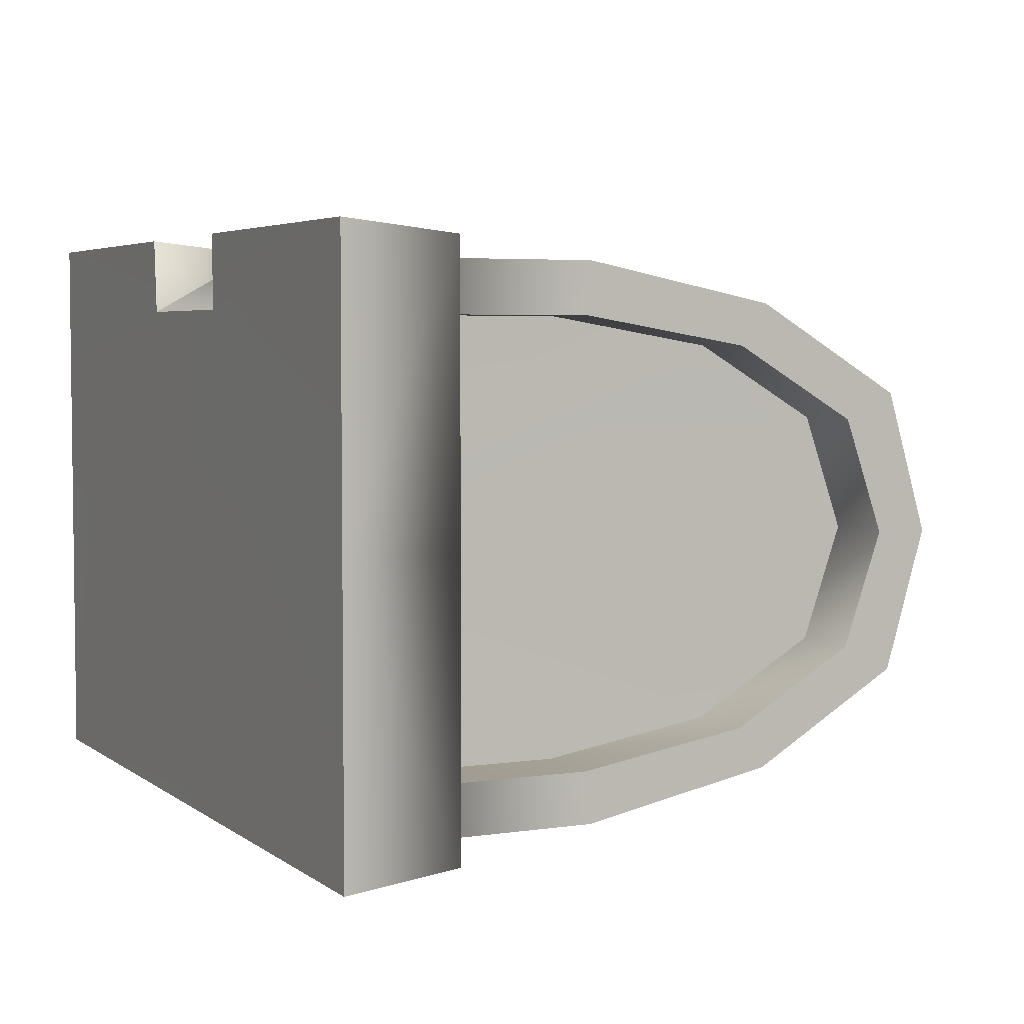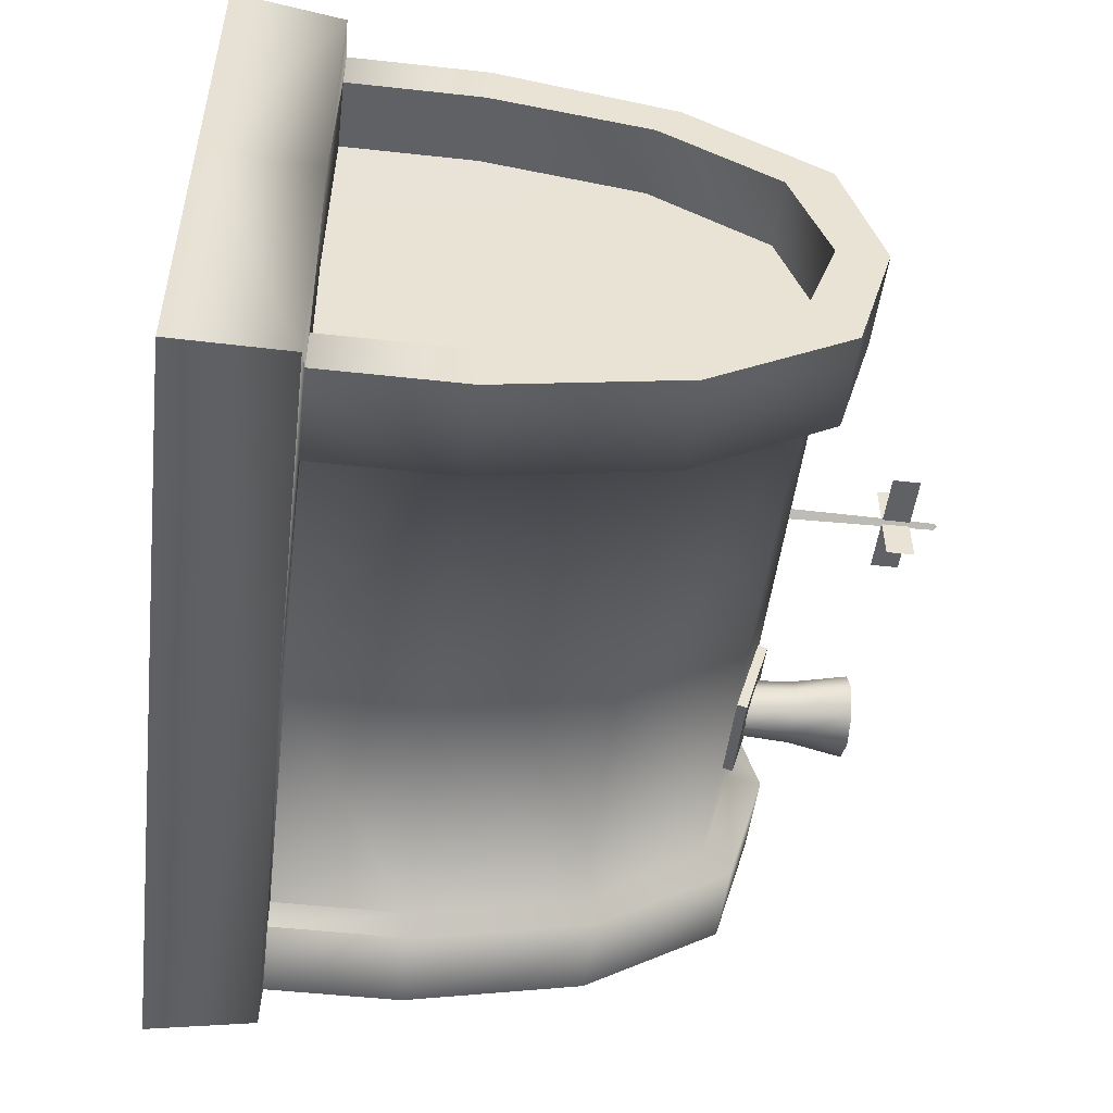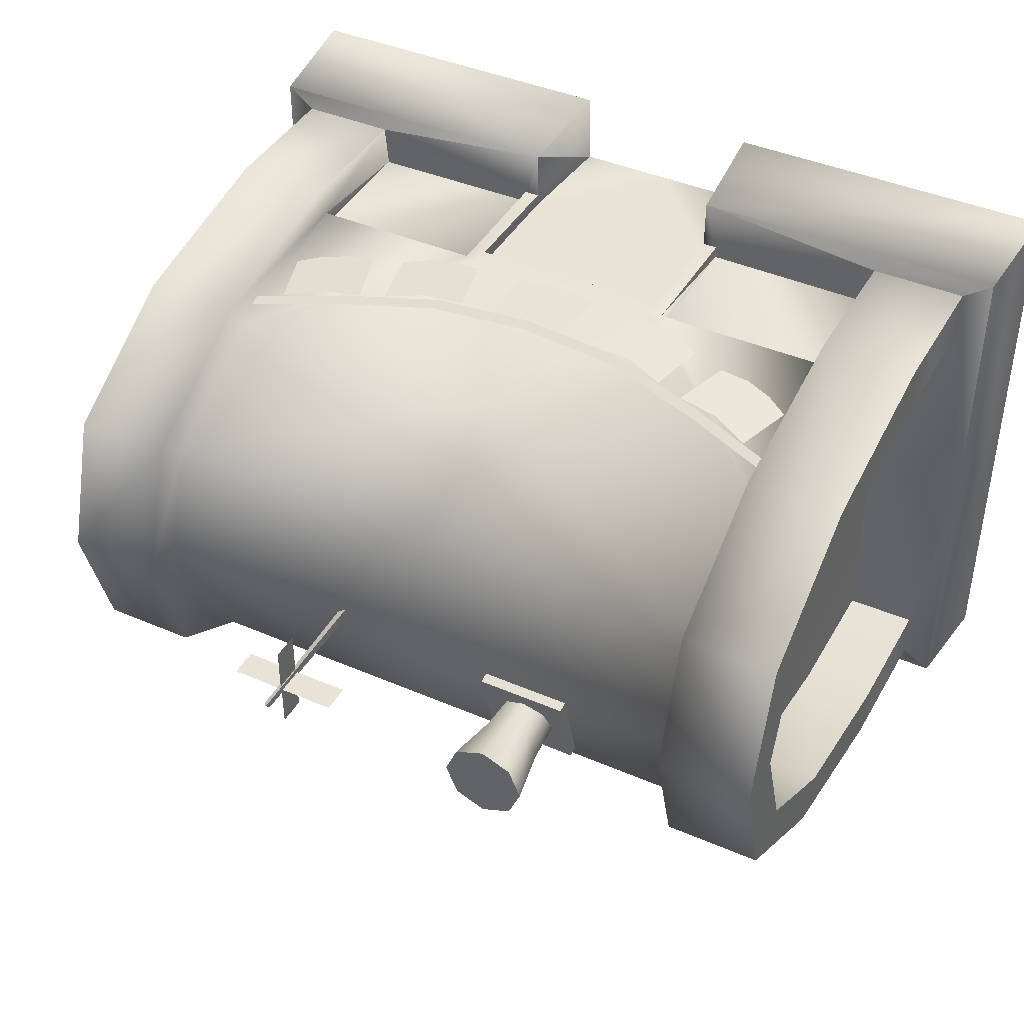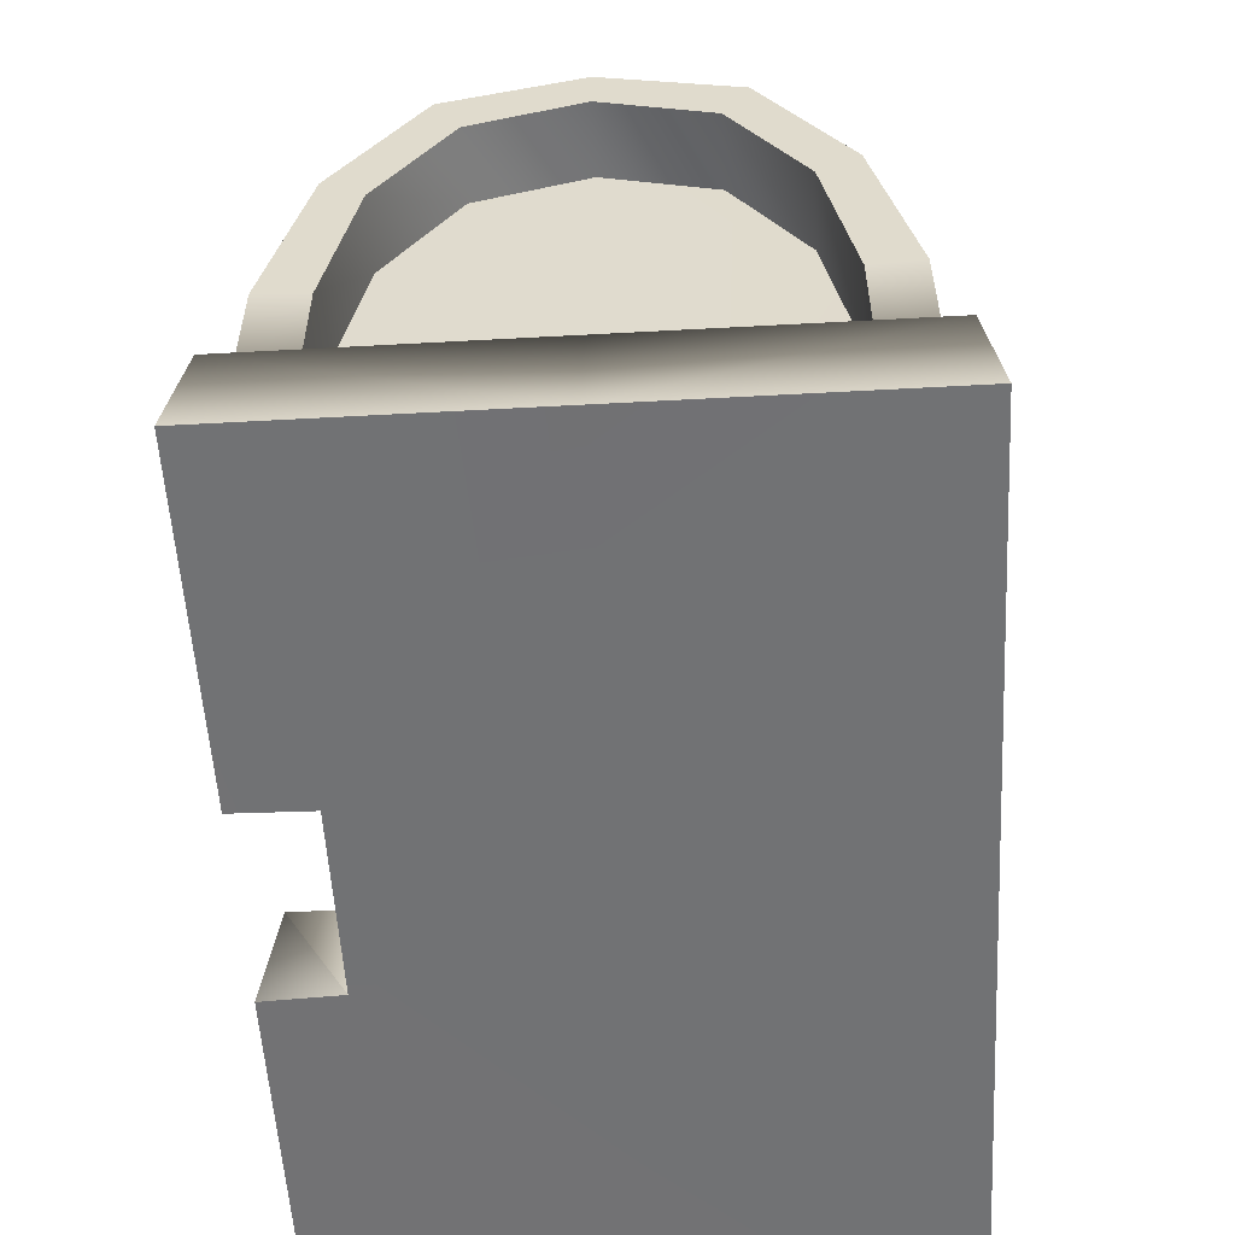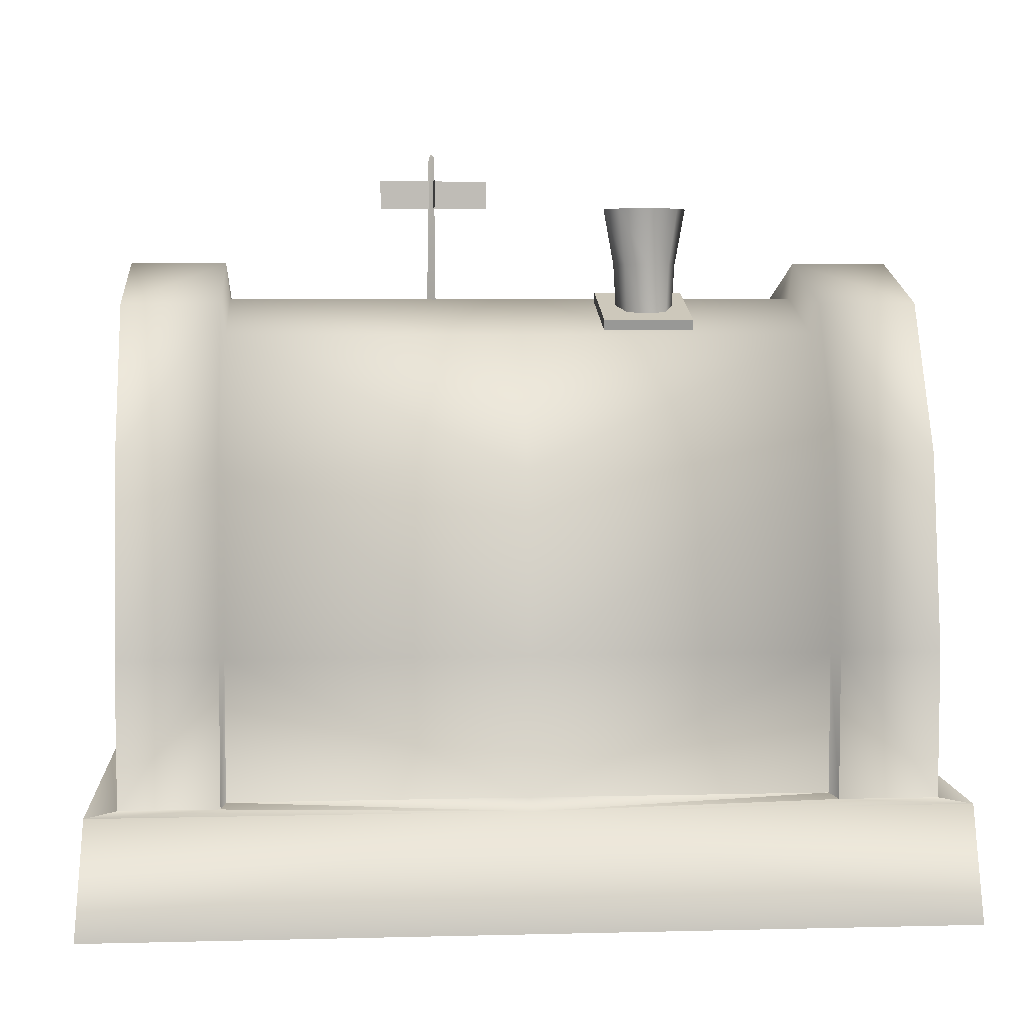
<metadata>
{"format":"obj","ext":"obj","renderer":"f3d","projection":"perspective","resolution":1024,"background":"white","views":[{"elev":4.3,"azim":63.9,"up":"+Z"},{"elev":-49.9,"azim":83.1,"up":"+Z"},{"elev":41.9,"azim":-152.5,"up":"+Z"},{"elev":-55.5,"azim":93.3,"up":"+Y"},{"elev":5.6,"azim":175.6,"up":"+Y"}]}
</metadata>
<code>
v -15.76 13.83 12.44
v -15.76 23.35 10.52
v -15.76 30.28 6.392
v -15.97 14.06 14.02
v -15.97 24.18 11.98
v -15.97 31.98 7.328
v -15.97 34.14 -0.007112
v -15.97 31.98 -7.342
v -15.97 24.18 -12
v -15.97 14.06 -14.03
v -21.19 14.06 14.02
v -21.19 24.18 11.98
v -21.19 31.98 7.328
v -21.19 34.14 -0.007112
v -21.19 31.98 -7.342
v -21.19 24.18 -12
v -21.19 14.06 -14.03
v -21.19 13.83 11.33
v -21.19 22.77 9.83
v -21.19 29.29 5.969
v -21.19 31.38 -0.007112
v -21.19 29.29 -5.983
v -21.19 22.77 -9.844
v -21.19 13.83 -11.35
v -17.35 13.83 11.33
v -17.35 22.77 9.83
v -17.35 29.29 5.969
v -17.35 31.38 -0.007112
v -17.35 29.29 -5.983
v -17.35 22.77 -9.844
v -17.35 13.83 -11.35
v -21.19 6.37 11.33
v -21.19 6.37 -11.34
v -17.35 6.37 -11.34
v -5.473 6.237 11.71
v -23.31 -3e-06 15.71
v -5.106 -5e-06 15.71
v -23.31 -2e-06 -0.007107
v -22.79 6.236 15.08
v -15.76 6.371 11.72
v -5.473 6.236 15.08
v -15.97 6.37 14.01
v -21.19 6.37 14.01
v -23.31 -3e-06 -15.73
v -15.76 6.37 -12.45
v -15.97 6.37 -14.03
v -22.79 6.236 -15.1
v -22.79 6.236 -0.007107
v -17.35 6.37 11.33
v -21.19 6.37 -14.03
v -4.976 0.06153 11.72
v -17.25 6.236 -0.007107
v -15.76 13.83 11.73
v -0.004911 0.06063 -0.8125
v -0.004911 6.236 -15.1
v -6.28 6.26 11.71
v -6.279 6.257 12.38
v -5.471 6.233 12.37
v -6.299 13.83 11.73
v -6.234 13.83 12.44
v -5.504 13.07 11.73
v -5.507 13.83 12.44
v -5.503 13 12.43
v 15.75 13.83 12.44
v 15.75 23.35 10.52
v 5.463 6.237 11.71
v -0.004912 23.35 10.52
v -0.004911 30.28 6.392
v -0.004911 6.256 11.72
v -0.004911 0.06153 11.72
v 6.289 13.83 11.73
v 5.494 13.07 11.73
v -0.004911 12.93 11.73
v -0.004911 13.83 12.44
v 5.497 13.83 12.44
v 5.493 13 12.43
v -0.004911 12.93 12.43
v -16.48 21.78 11.29
v -10.99 19.95 11.99
v -5.496 18.45 12.56
v -0.00491 18.05 12.72
v 5.486 18.45 12.56
v 10.98 19.95 11.99
v 16.47 21.78 11.29
v -16.48 22.35 11.07
v -10.99 20.52 11.77
v -5.496 19.02 12.34
v -0.00491 18.62 12.5
v 5.486 19.02 12.34
v 10.98 20.52 11.77
v 16.47 22.35 11.07
v -15.41 17.86 11.65
v -14.18 17.02 11.82
v -12.73 16.51 12
v -11.1 16.51 12.19
v -14.4 21.11 11.65
v -12.37 20.02 11.92
v -10.08 19.76 12.19
v -9.259 15.93 12.31
v -7.946 15.2 12.42
v -6.449 14.82 12.54
v -4.811 14.97 12.66
v -8.542 19.26 12.31
v -6.41 18.34 12.49
v -4.093 18.3 12.66
v -2.29 14.81 12.64
v -0.8458 14.37 12.64
v 0.7035 14.32 12.64
v 2.28 14.81 12.64
v -2.29 18.21 12.64
v -0.00491 17.77 12.64
v 2.28 18.21 12.64
v 9.321 15.93 12.31
v 8.008 15.2 12.42
v 6.511 14.82 12.54
v 4.873 14.97 12.66
v 8.604 19.26 12.31
v 6.473 18.34 12.49
v 4.156 18.3 12.66
v 15.33 17.86 11.65
v 14.09 17.02 11.82
v 12.65 16.51 12
v 11.01 16.51 12.19
v 14.31 21.11 11.65
v 12.28 20.02 11.92
v 9.994 19.76 12.19
v 4.769 31.77 0.05991
v 4.311 31.77 -0.2548
v 4.311 31.77 0.3747
v 4.666 40.01 0.05991
v 4.38 40.01 -0.1366
v 4.38 40.01 0.2565
v 4.514 40.21 0.05991
v 1.459 37.19 -0.007106
v 4.412 37.19 -0.007106
v 1.459 38.7 -0.007106
v 4.412 38.7 -0.007106
v 17.34 31.38 -0.007113
v 17.34 29.29 -5.983
v 17.34 22.77 -9.844
v 17.24 6.236 -0.007108
v 15.96 24.18 11.98
v 15.96 14.06 14.02
v 15.75 30.28 6.392
v 15.96 31.98 7.328
v 15.96 34.14 -0.007112
v 15.96 31.98 -7.342
v 15.96 24.18 -12
v 15.96 14.06 -14.03
v 15.75 6.37 -12.45
v 15.96 6.37 -14.03
v 21.18 24.18 11.98
v 21.18 14.06 14.02
v 21.18 31.98 7.328
v 21.18 34.14 -0.007113
v 21.18 31.98 -7.342
v 21.18 24.18 -12
v 21.18 14.06 -14.03
v 21.18 6.37 -14.03
v 21.18 22.77 9.83
v 21.18 13.83 11.33
v 21.18 29.29 5.969
v 21.18 31.38 -0.007113
v 21.18 29.29 -5.983
v 21.18 22.77 -9.844
v 21.18 13.83 -11.35
v 21.18 6.37 -11.34
v 17.34 22.77 9.83
v 17.34 13.83 11.33
v 17.34 29.29 5.969
v 17.34 13.83 -11.35
v 17.34 6.37 -11.34
v 15.75 6.371 11.72
v 15.96 6.37 14.01
v 21.18 6.37 14.01
v 21.18 6.37 11.33
v 17.34 6.37 11.33
v 5.463 6.236 15.08
v 22.78 6.236 15.08
v 22.78 6.236 -0.007108
v -0.004911 6.37 -12.45
v 22.78 6.236 -15.1
v -0.004911 -3e-06 -15.73
v 5.462 6.233 12.37
v 15.75 13.83 11.73
v 6.27 6.26 11.71
v 6.269 6.257 12.38
v 6.224 13.83 12.44
v -15.76 23.35 -10.54
v -0.004912 23.35 -10.54
v -0.004911 30.28 -6.406
v -15.76 30.28 -6.406
v -0.00491 32.17 -0.007107
v -15.76 32.17 -0.007107
v -15.76 13.83 -12.45
v 15.75 23.35 -10.54
v -0.004911 13.83 -12.45
v 15.75 30.28 -6.406
v 15.75 32.17 -0.007108
v 15.75 13.83 -12.45
v 23.3 -2e-06 -0.007108
v 4.967 0.06153 11.72
v 23.3 -3e-06 -15.73
v 5.096 -5e-06 15.71
v 23.3 -3e-06 15.71
v 4.437 37.19 -2.445
v 4.437 37.19 -0.01891
v 4.437 38.7 -0.01891
v 4.437 38.7 -2.445
v 7.357 37.19 0.01609
v 4.404 37.19 0.01609
v 4.404 38.7 0.01609
v 7.357 38.7 0.01609
v 4.475 37.19 2.633
v 4.475 37.19 0.2069
v 4.475 38.7 0.2069
v 4.475 38.7 2.633
v -5.516 31.42 -3.154
v -5.966 31.42 -2.066
v -7.054 31.42 -1.616
v -8.141 31.42 -2.066
v -8.591 31.42 -3.154
v -8.141 31.42 -4.242
v -7.054 31.42 -4.692
v -5.966 31.42 -4.242
v -5.356 34.06 -3.154
v -5.853 34.06 -1.953
v -7.054 34.06 -1.455
v -8.254 34.06 -1.953
v -8.752 34.06 -3.154
v -8.254 34.06 -4.355
v -7.054 34.06 -4.853
v -5.853 34.06 -4.355
v -4.804 37.08 -3.154
v -5.463 37.08 -1.563
v -7.054 37.08 -0.9035
v -8.644 37.08 -1.563
v -9.303 37.08 -3.154
v -8.644 37.08 -4.745
v -7.054 37.08 -5.405
v -5.463 37.08 -4.745
v -4.577 32.5 -0.778
v -9.428 32.5 -0.778
v -9.428 31.05 -5.769
v -4.577 31.05 -5.769
v -9.428 30.4 -5.581
v -4.577 30.4 -5.581
v -4.577 31.85 -0.5897
v -9.428 31.85 -0.5897
o krusty
g krusty
f 30 52 28
f 28 29 30
f 5 4 1
f 1 2 5
f 6 5 2
f 2 3 6
f 7 6 3
f 3 194 7
f 8 7 194
f 194 192 8
f 9 8 192
f 192 189 9
f 10 9 189
f 189 195 10
f 46 10 195
f 195 45 46
f 12 11 4
f 4 5 12
f 13 12 5
f 5 6 13
f 14 13 6
f 6 7 14
f 15 14 7
f 7 8 15
f 16 15 8
f 8 9 16
f 17 16 9
f 9 10 17
f 10 46 50
f 50 17 10
f 19 18 11
f 11 12 19
f 20 19 12
f 12 13 20
f 21 20 13
f 13 14 21
f 22 21 14
f 14 15 22
f 23 22 15
f 15 16 23
f 24 23 16
f 16 17 24
f 24 17 50
f 50 33 24
f 26 25 18
f 18 19 26
f 27 26 19
f 19 20 27
f 28 27 20
f 20 21 28
f 29 28 21
f 21 22 29
f 30 29 22
f 22 23 30
f 31 30 23
f 23 24 31
f 31 24 33
f 33 34 31
f 42 40 1
f 1 4 42
f 42 4 11
f 11 43 42
f 18 32 43
f 43 11 18
f 49 32 18
f 18 25 49
f 70 69 35
f 35 51 70
f 2 60 62
f 62 67 2
f 67 68 3
f 3 2 67
f 68 193 194
f 194 3 68
f 77 74 62
f 62 63 77
f 38 54 51
f 41 39 36
f 36 37 41
f 39 48 38
f 38 36 39
f 39 41 42
f 42 43 39
f 48 39 43
f 43 32 48
f 54 38 44
f 44 183 54
f 55 46 45
f 45 181 55
f 55 183 44
f 44 47 55
f 47 44 38
f 38 48 47
f 47 50 46
f 46 55 47
f 48 33 50
f 50 47 48
f 36 38 51
f 51 37 36
f 52 48 32
f 32 49 52
f 33 48 52
f 52 34 33
f 28 52 26
f 26 27 28
f 51 35 58
f 54 70 51
f 52 30 31
f 31 34 52
f 25 26 52
f 52 49 25
f 1 40 53
f 42 57 56
f 56 40 42
f 41 58 57
f 57 42 41
f 56 59 53
f 53 40 56
f 60 57 58
f 58 63 60
f 63 58 35
f 35 61 63
f 60 59 56
f 56 57 60
f 41 37 51
f 51 58 41
f 59 60 1
f 1 53 59
f 73 61 35
f 35 69 73
f 63 62 60
f 77 63 61
f 61 73 77
f 62 74 67
f 2 1 60
f 70 202 66
f 66 69 70
f 65 67 75
f 75 188 65
f 67 65 144
f 144 68 67
f 68 144 199
f 199 193 68
f 77 76 75
f 75 74 77
f 186 173 185
f 185 71 186
f 73 69 66
f 66 72 73
f 76 188 75
f 77 73 72
f 72 76 77
f 75 67 74
f 65 188 64
f 86 85 78
f 78 79 86
f 87 86 79
f 79 80 87
f 88 87 80
f 80 81 88
f 89 88 81
f 81 82 89
f 90 89 82
f 82 83 90
f 91 90 83
f 83 84 91
f 97 96 92
f 92 93 97
f 93 94 97
f 98 97 94
f 94 95 98
f 104 103 99
f 99 100 104
f 100 101 104
f 105 104 101
f 101 102 105
f 111 110 106
f 106 107 111
f 107 108 111
f 112 111 108
f 108 109 112
f 118 114 113
f 113 117 118
f 114 118 115
f 119 116 115
f 115 118 119
f 125 121 120
f 120 124 125
f 121 125 122
f 126 123 122
f 122 125 126
f 131 130 127
f 127 128 131
f 132 131 128
f 128 129 132
f 130 132 129
f 129 127 130
f 130 131 133
f 131 132 133
f 132 130 133
f 137 136 134
f 134 135 137
f 140 139 138
f 138 141 140
f 142 65 64
f 64 143 142
f 145 144 65
f 65 142 145
f 146 199 144
f 144 145 146
f 147 198 199
f 199 146 147
f 148 196 198
f 198 147 148
f 149 200 196
f 196 148 149
f 151 150 200
f 200 149 151
f 152 142 143
f 143 153 152
f 154 145 142
f 142 152 154
f 155 146 145
f 145 154 155
f 156 147 146
f 146 155 156
f 157 148 147
f 147 156 157
f 158 149 148
f 148 157 158
f 159 151 149
f 149 158 159
f 160 152 153
f 153 161 160
f 162 154 152
f 152 160 162
f 163 155 154
f 154 162 163
f 164 156 155
f 155 163 164
f 165 157 156
f 156 164 165
f 166 158 157
f 157 165 166
f 166 167 159
f 159 158 166
f 168 160 161
f 161 169 168
f 170 162 160
f 160 168 170
f 138 163 162
f 162 170 138
f 139 164 163
f 163 138 139
f 140 165 164
f 164 139 140
f 171 166 165
f 165 140 171
f 171 172 167
f 167 166 171
f 174 143 64
f 64 173 174
f 153 143 174
f 174 175 153
f 161 153 175
f 175 176 161
f 177 169 161
f 161 176 177
f 178 204 205
f 205 179 178
f 179 205 201
f 201 180 179
f 179 175 174
f 174 178 179
f 180 176 175
f 175 179 180
f 55 181 150
f 150 151 55
f 55 182 203
f 203 183 55
f 182 180 201
f 201 203 182
f 182 55 151
f 151 159 182
f 180 182 159
f 159 167 180
f 141 177 176
f 176 180 141
f 167 172 141
f 141 180 167
f 138 170 168
f 168 141 138
f 202 184 66
f 141 172 171
f 171 140 141
f 169 177 141
f 141 168 169
f 64 185 173
f 174 173 186
f 186 187 174
f 178 174 187
f 187 184 178
f 188 76 184
f 184 187 188
f 76 72 66
f 66 184 76
f 188 187 186
f 186 71 188
f 178 184 202
f 202 204 178
f 71 185 64
f 64 188 71
f 189 190 197
f 197 195 189
f 190 189 192
f 192 191 190
f 191 192 194
f 194 193 191
f 197 190 196
f 196 200 197
f 190 191 198
f 198 196 190
f 191 193 199
f 199 198 191
f 201 202 54
f 54 183 203
f 203 201 54
f 205 204 202
f 202 201 205
f 54 202 70
f 200 150 181
f 181 197 200
f 181 45 195
f 195 197 181
f 208 209 206
f 206 207 208
f 212 213 210
f 210 211 212
f 216 217 214
f 214 215 216
f 227 218 226
f 218 227 219
f 228 219 227
f 219 228 220
f 229 220 228
f 220 229 221
f 230 221 229
f 221 230 222
f 231 222 230
f 222 231 223
f 232 223 231
f 223 232 224
f 233 224 232
f 224 233 225
f 226 225 233
f 225 226 218
f 235 226 234
f 226 235 227
f 236 227 235
f 227 236 228
f 237 228 236
f 228 237 229
f 238 229 237
f 229 238 230
f 239 230 238
f 230 239 231
f 240 231 239
f 231 240 232
f 241 232 240
f 232 241 233
f 234 233 241
f 233 234 226
f 239 241 240
f 241 235 234
f 235 237 236
f 241 237 235
f 239 237 241
f 239 238 237
f 242 244 243
f 244 242 245
f 245 246 244
f 246 245 247
f 242 247 245
f 247 242 248
f 243 248 242
f 248 243 249
f 244 249 243
f 249 244 246

</code>
